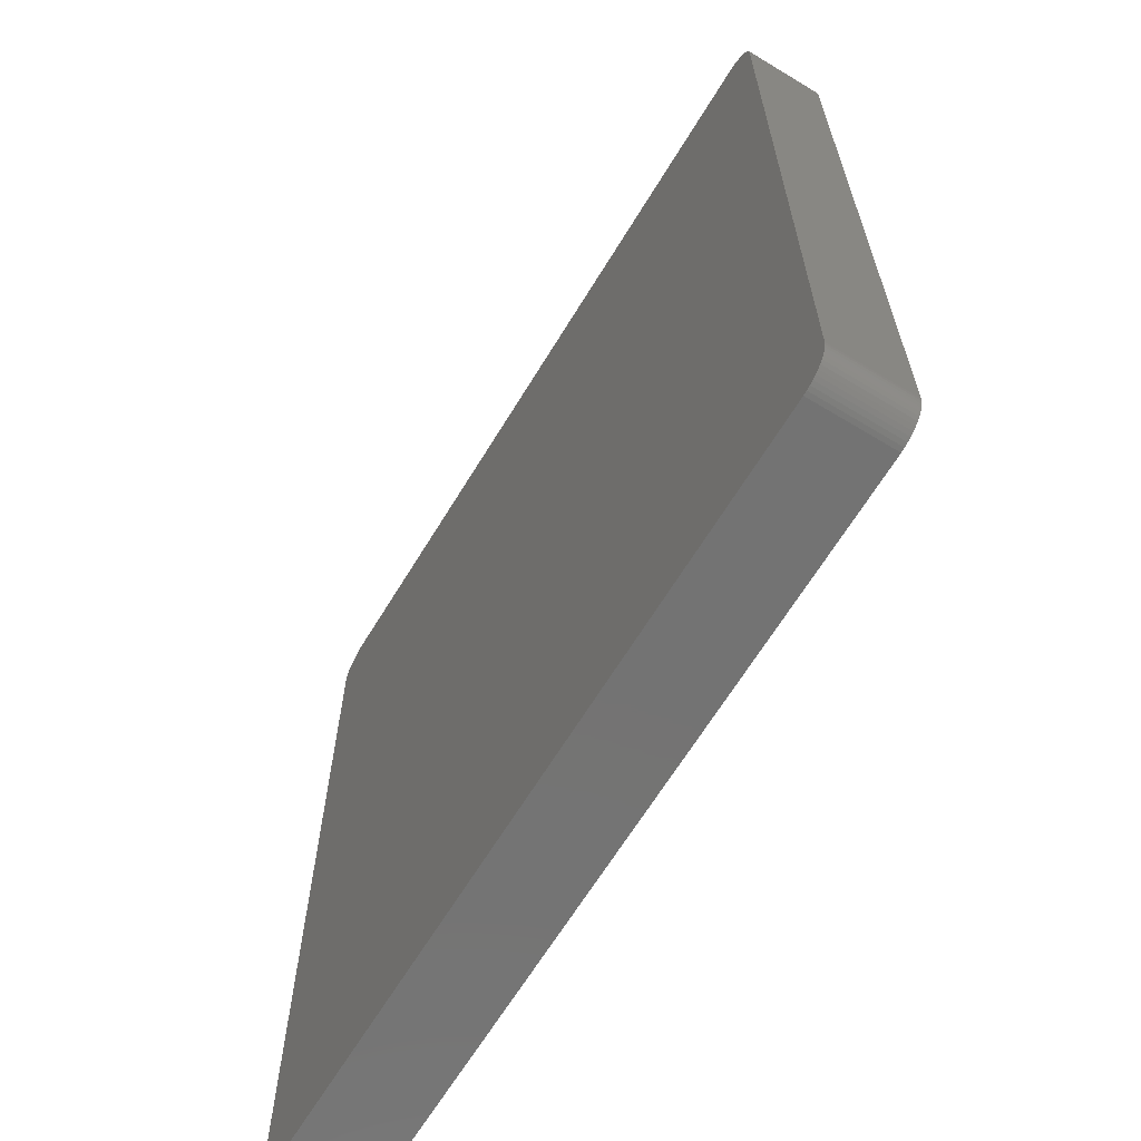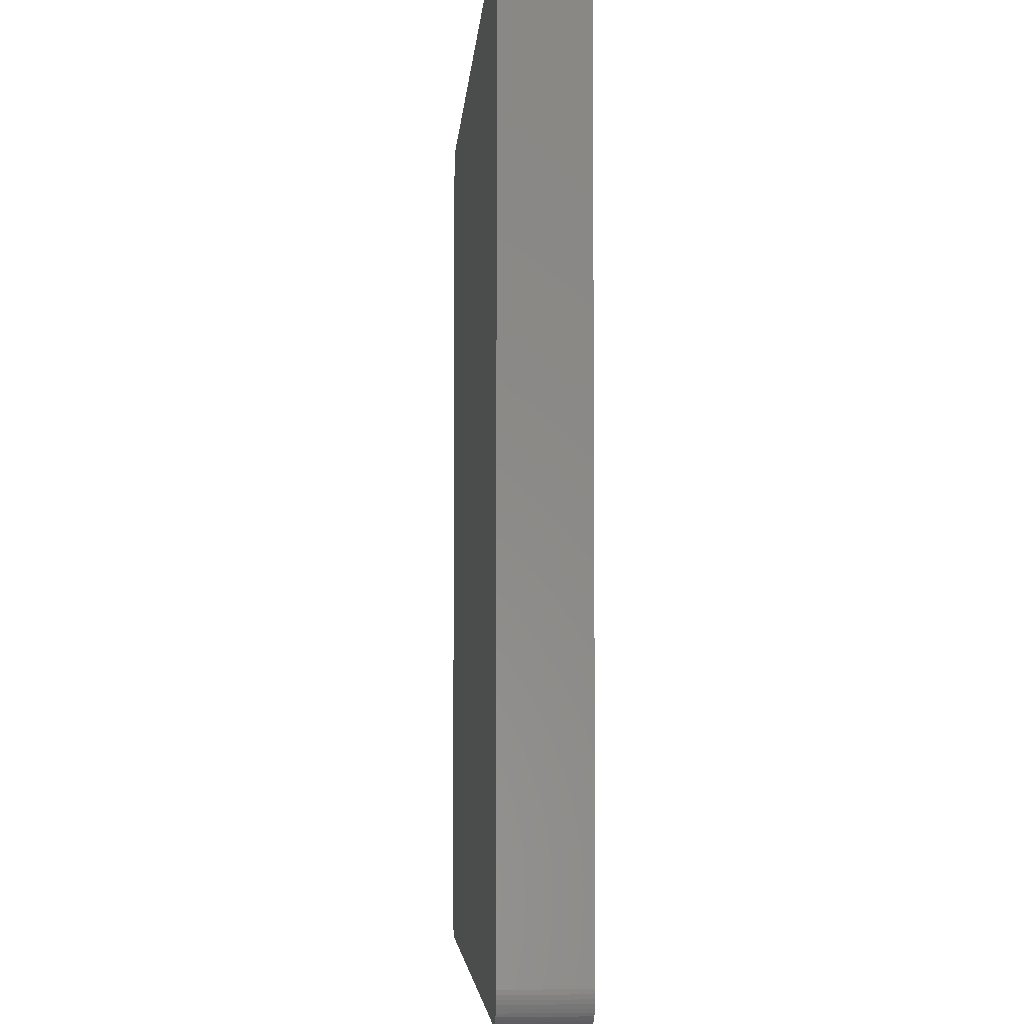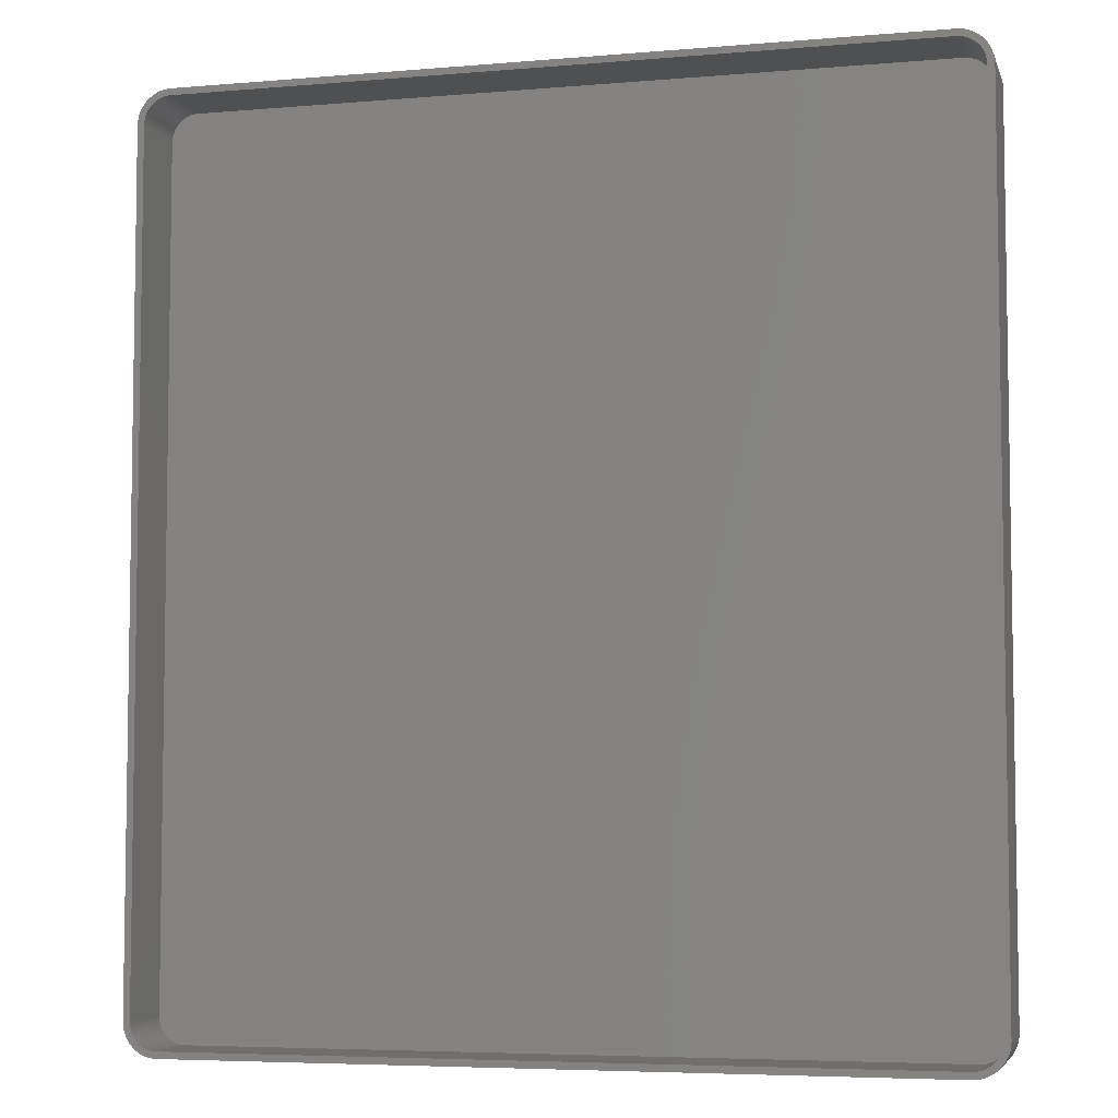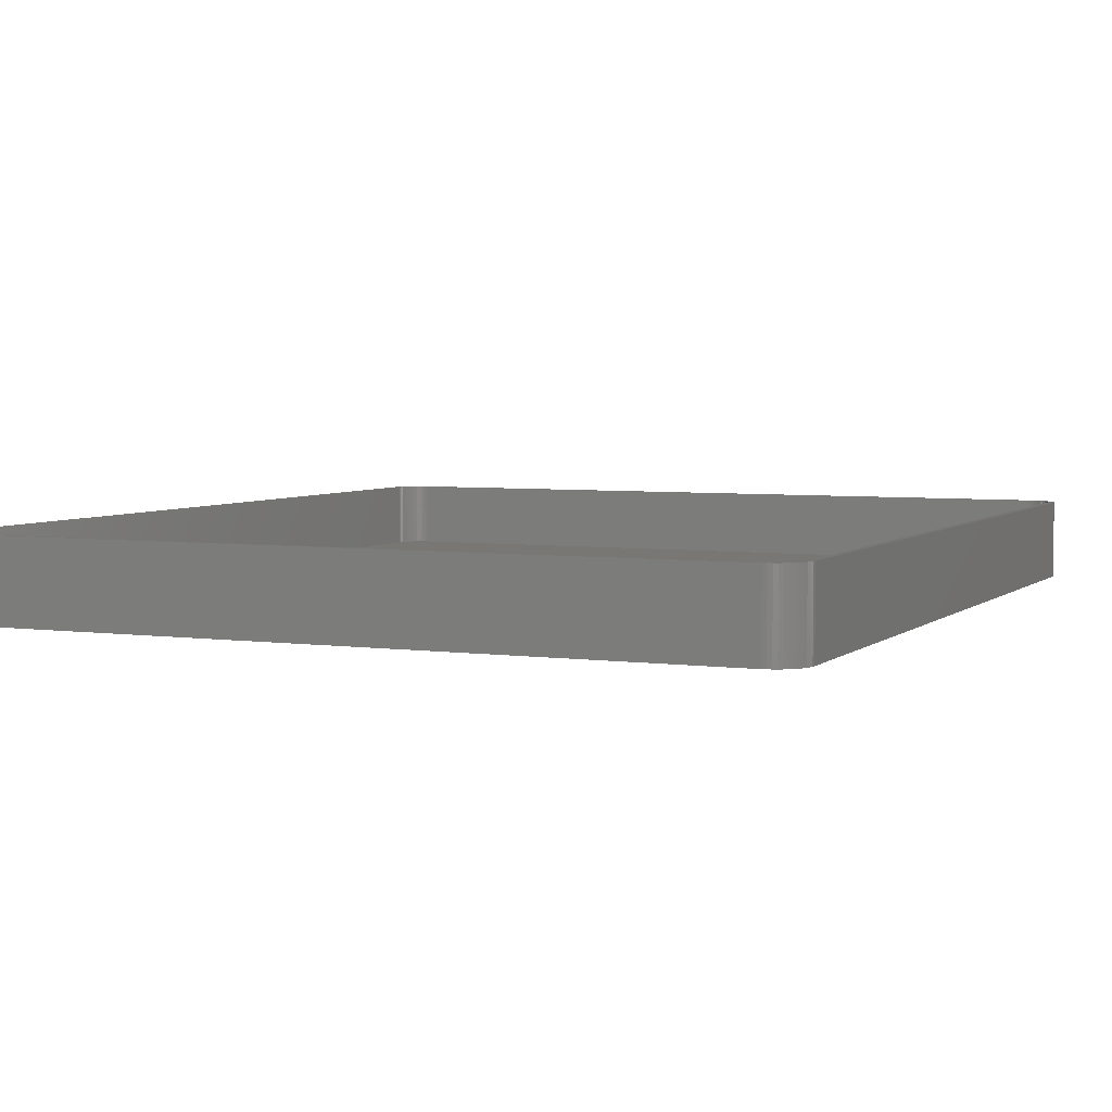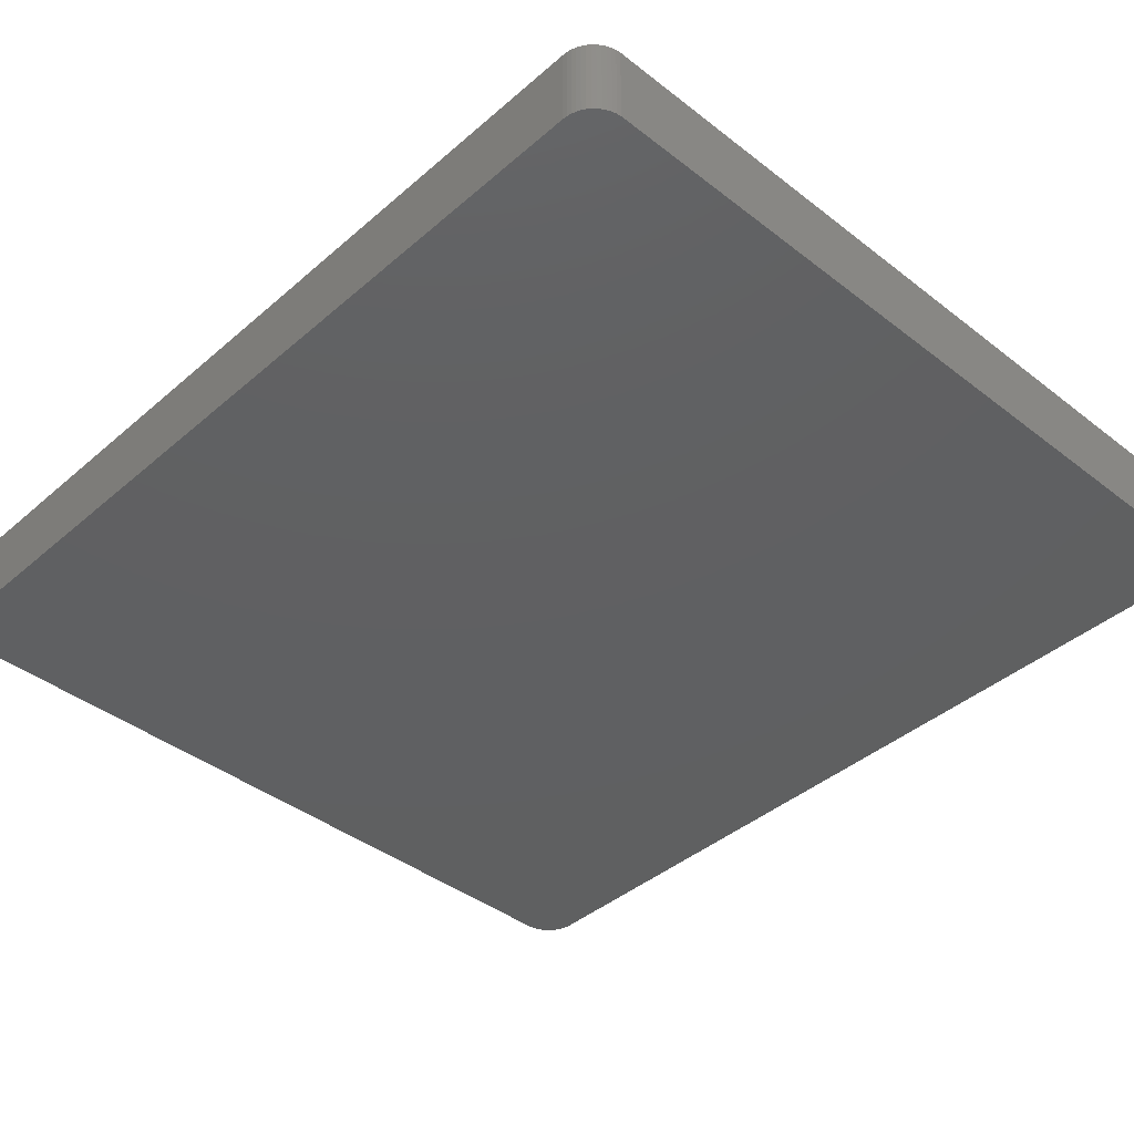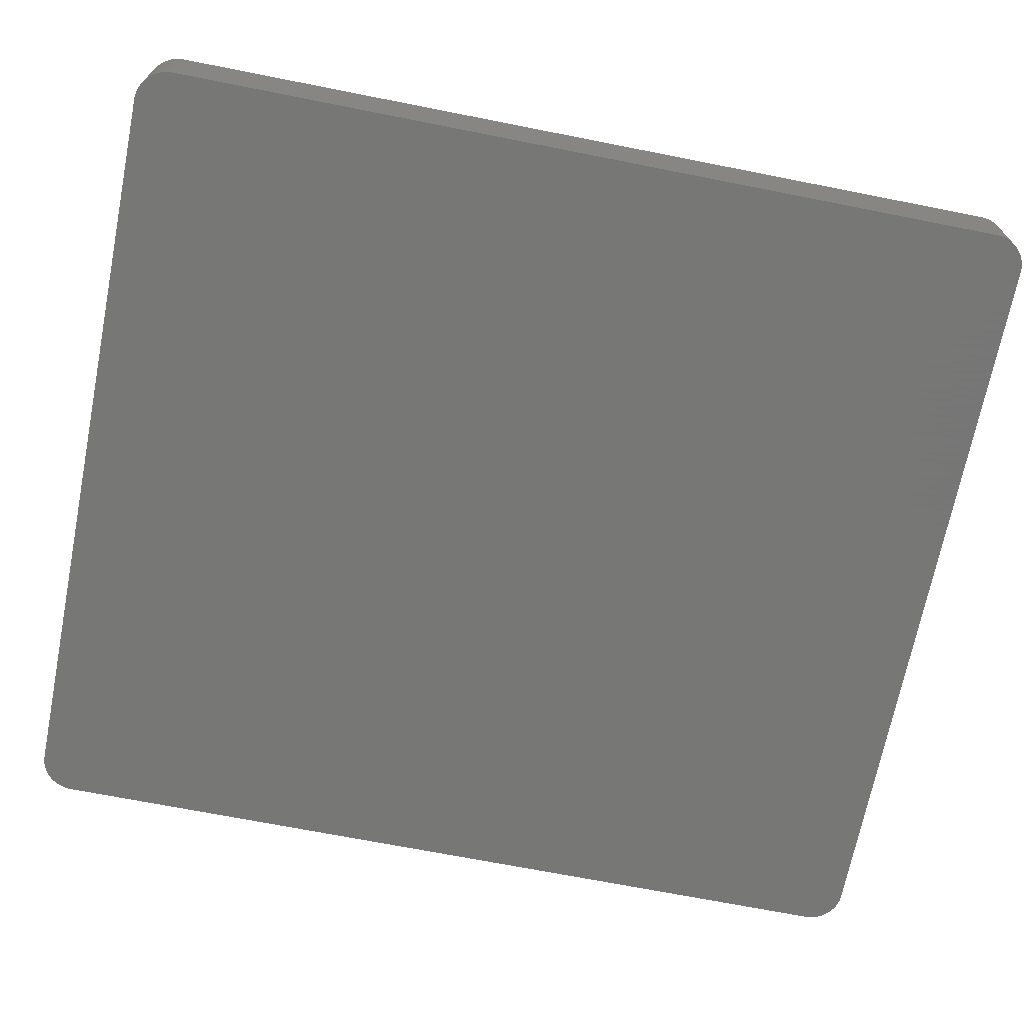
<metadata>
{"format":"stl","ext":"stl","renderer":"f3d","projection":"perspective","resolution":1024,"background":"white","views":[{"elev":-65.4,"azim":-121.3,"up":"+Y"},{"elev":-4.6,"azim":-93.9,"up":"+Y"},{"elev":-5.6,"azim":14.7,"up":"+Y"},{"elev":4.6,"azim":-156.0,"up":"+Z"},{"elev":-40.7,"azim":-43.5,"up":"+Z"},{"elev":-69.3,"azim":78.8,"up":"+Z"}]}
</metadata>
<code>
# stl→obj: 208 verts, 412 faces
v 55.94 67.41 0
v 55.31 67.49 12
v 55.94 67.41 12
v 55.31 67.49 0
v -55.31 67.49 12
v -55.31 67.49 0
v -55.94 67.41 12
v -55.94 67.41 0
v -59.96 63.13 0
v -59.84 63.74 12
v -59.84 63.74 0
v -59.96 63.13 12
v -58.64 -65.92 0
v -58.19 -66.35 12
v -58.64 -65.92 12
v -58.19 -66.35 0
v -55.31 -67.49 0
v 55.31 -67.49 12
v -55.31 -67.49 12
v 55.31 -67.49 0
v -58.19 66.35 0
v -58.64 65.92 12
v -58.19 66.35 12
v -58.64 65.92 0
v 59.05 65.44 12
v 58.64 65.92 0
v 58.64 65.92 12
v 59.05 65.44 0
v -56.55 67.26 0
v -57.13 67.02 12
v -56.55 67.26 12
v -57.13 67.02 0
v 59.84 -63.74 12
v 59.96 -63.13 0
v 59.96 -63.13 12
v 59.84 -63.74 0
v 60 -62.5 12
v 60 62.5 0
v 60 62.5 12
v 60 -62.5 0
v 59.96 63.13 12
v 59.84 63.74 0
v 59.84 63.74 12
v 59.96 63.13 0
v -60 -62.5 0
v -60 62.5 12
v -60 62.5 0
v -60 -62.5 12
v -59.05 65.44 0
v -59.05 65.44 12
v 57.13 67.02 0
v 56.55 67.26 12
v 57.13 67.02 12
v 56.55 67.26 0
v 58.19 66.35 0
v 57.68 66.72 12
v 58.19 66.35 12
v 57.68 66.72 0
v -57.68 -66.72 12
v -57.68 -66.72 0
v -57.13 -67.02 0
v -56.55 -67.26 12
v -57.13 -67.02 12
v -56.55 -67.26 0
v -55.94 -67.41 0
v -55.94 -67.41 12
v 59.65 -64.34 12
v 59.65 -64.34 0
v 59.65 64.34 0
v 59.65 64.34 12
v -59.96 -63.13 0
v -59.96 -63.13 12
v 59 62.5 12
v 58.97 63 12
v 59 -62.5 12
v 58.87 63.49 12
v 58.72 63.97 12
v 59.38 64.91 12
v 58.97 -63 12
v 58.51 64.43 12
v 58.87 -63.49 12
v 58.24 64.85 12
v 57.92 65.24 12
v 57.55 65.58 12
v 57.14 65.88 12
v 56.7 66.12 12
v 56.24 66.3 12
v 55.75 66.43 12
v 55.25 66.49 12
v -55.25 66.49 12
v -55.75 66.43 12
v -56.24 66.3 12
v -56.7 66.12 12
v -57.14 65.88 12
v -57.68 66.72 12
v -57.55 65.58 12
v -57.92 65.24 12
v -58.24 64.85 12
v -58.51 64.43 12
v -59.38 64.91 12
v -58.72 63.97 12
v -58.87 63.49 12
v -59.65 64.34 12
v 58.72 -63.97 12
v 59.38 -64.91 12
v 58.51 -64.43 12
v 59.05 -65.44 12
v 58.24 -64.85 12
v 58.64 -65.92 12
v 57.92 -65.24 12
v 58.19 -66.35 12
v 57.55 -65.58 12
v 57.68 -66.72 12
v 57.14 -65.88 12
v 57.13 -67.02 12
v 56.7 -66.12 12
v 56.55 -67.26 12
v 56.24 -66.3 12
v 55.94 -67.41 12
v 55.75 -66.43 12
v 55.25 -66.49 12
v -55.25 -66.49 12
v -55.75 -66.43 12
v -56.24 -66.3 12
v -56.7 -66.12 12
v -57.14 -65.88 12
v -57.55 -65.58 12
v -57.92 -65.24 12
v -58.24 -64.85 12
v -59.05 -65.44 12
v -58.51 -64.43 12
v -59.38 -64.91 12
v -58.72 -63.97 12
v -59.65 -64.34 12
v -58.87 -63.49 12
v -59.84 -63.74 12
v -58.97 -63 12
v -59 -62.5 12
v -59 62.5 12
v -58.97 63 12
v -59.65 -64.34 0
v -59.84 -63.74 0
v -59.65 64.34 0
v -57.68 66.72 0
v 59.05 -65.44 0
v 58.64 -65.92 0
v 58.19 -66.35 0
v -59.05 -65.44 0
v -59.38 64.91 0
v 59.38 -64.91 0
v 57.13 -67.02 0
v 57.68 -66.72 0
v 56.55 -67.26 0
v 55.94 -67.41 0
v 59.38 64.91 0
v -59.38 -64.91 0
v 55.25 66.49 2
v 55.75 66.43 2
v -55.25 66.49 2
v 57.55 65.58 2
v 57.92 65.24 2
v -55.75 66.43 2
v 58.24 64.85 2
v 55.25 -66.49 2
v -55.25 -66.49 2
v 59 -62.5 2
v 59 62.5 2
v -57.92 65.24 2
v -57.55 65.58 2
v -56.7 66.12 2
v -56.24 66.3 2
v 56.24 66.3 2
v 56.7 66.12 2
v -56.7 -66.12 2
v -57.14 -65.88 2
v -57.55 -65.58 2
v -57.92 -65.24 2
v -59 62.5 2
v -59 -62.5 2
v -58.97 63 2
v -58.87 63.49 2
v -57.14 65.88 2
v 57.14 65.88 2
v 58.87 63.49 2
v 58.72 63.97 2
v 58.51 64.43 2
v 58.97 63 2
v 57.92 -65.24 2
v 58.24 -64.85 2
v 58.72 -63.97 2
v 58.87 -63.49 2
v 58.97 -63 2
v 57.14 -65.88 2
v 56.7 -66.12 2
v 57.55 -65.58 2
v -55.75 -66.43 2
v 58.51 -64.43 2
v 56.24 -66.3 2
v 55.75 -66.43 2
v -56.24 -66.3 2
v -58.24 64.85 2
v -58.51 64.43 2
v -58.72 63.97 2
v -58.24 -64.85 2
v -58.51 -64.43 2
v -58.72 -63.97 2
v -58.87 -63.49 2
v -58.97 -63 2
f 1 2 3
f 2 1 4
f 4 5 2
f 5 4 6
f 6 7 5
f 7 6 8
f 9 10 11
f 10 9 12
f 13 14 15
f 14 13 16
f 17 18 19
f 18 17 20
f 21 22 23
f 22 21 24
f 25 26 27
f 26 25 28
f 29 30 31
f 30 29 32
f 33 34 35
f 34 33 36
f 37 38 39
f 38 37 40
f 41 42 43
f 42 41 44
f 45 46 47
f 46 45 48
f 47 12 9
f 12 47 46
f 49 22 24
f 22 49 50
f 51 52 53
f 52 51 54
f 55 56 57
f 56 55 58
f 8 31 7
f 31 8 29
f 16 59 14
f 59 16 60
f 61 62 63
f 62 61 64
f 65 19 66
f 19 65 17
f 67 36 33
f 36 67 68
f 43 69 70
f 69 43 42
f 26 57 27
f 57 26 55
f 71 48 45
f 48 71 72
f 73 39 41
f 39 73 37
f 74 41 43
f 75 37 73
f 76 43 70
f 37 75 35
f 77 70 78
f 79 35 75
f 80 78 25
f 35 79 33
f 81 33 79
f 41 74 73
f 43 76 74
f 70 77 76
f 82 25 27
f 78 80 77
f 25 82 80
f 83 27 57
f 27 83 82
f 84 57 56
f 57 84 83
f 56 85 84
f 53 85 56
f 53 86 85
f 52 86 53
f 52 87 86
f 3 87 52
f 3 88 87
f 2 88 3
f 2 89 88
f 2 90 89
f 5 90 2
f 5 91 90
f 7 91 5
f 7 92 91
f 31 92 7
f 31 93 92
f 30 93 31
f 30 94 93
f 95 94 30
f 94 95 96
f 23 96 95
f 96 23 97
f 22 97 23
f 97 22 98
f 50 98 22
f 98 50 99
f 100 99 50
f 99 100 101
f 10 102 103
f 101 103 102
f 103 101 100
f 33 81 67
f 104 67 81
f 67 104 105
f 106 105 104
f 105 106 107
f 108 107 106
f 107 108 109
f 110 109 108
f 109 110 111
f 112 111 110
f 111 112 113
f 114 113 112
f 114 115 113
f 116 115 114
f 116 117 115
f 118 117 116
f 118 119 117
f 120 119 118
f 120 18 119
f 121 18 120
f 122 18 121
f 122 19 18
f 123 19 122
f 123 66 19
f 124 66 123
f 124 62 66
f 125 62 124
f 125 63 62
f 126 63 125
f 59 126 127
f 126 59 63
f 14 127 128
f 127 14 59
f 15 128 129
f 130 129 131
f 128 15 14
f 132 131 133
f 134 133 135
f 136 135 137
f 129 130 15
f 72 137 138
f 139 46 138
f 102 10 140
f 48 138 46
f 12 140 10
f 72 138 48
f 140 12 139
f 131 132 130
f 139 12 46
f 133 134 132
f 135 136 134
f 137 72 136
f 141 136 142
f 136 141 134
f 11 103 143
f 103 11 10
f 32 95 30
f 95 32 144
f 144 23 95
f 23 144 21
f 54 3 52
f 3 54 1
f 58 53 56
f 53 58 51
f 64 66 62
f 66 64 65
f 109 145 107
f 145 109 146
f 147 109 111
f 109 147 146
f 39 44 41
f 44 39 38
f 13 130 148
f 130 13 15
f 143 100 149
f 100 143 103
f 60 63 59
f 63 60 61
f 35 40 37
f 40 35 34
f 107 150 105
f 150 107 145
f 151 113 115
f 113 151 152
f 153 115 117
f 115 153 151
f 20 119 18
f 119 20 154
f 78 28 25
f 28 78 155
f 70 155 78
f 155 70 69
f 20 40 34
f 40 45 38
f 20 34 36
f 40 20 45
f 20 36 68
f 47 38 45
f 20 68 150
f 44 4 42
f 20 150 145
f 42 4 69
f 20 145 146
f 69 4 155
f 20 146 147
f 155 4 28
f 20 147 152
f 28 4 26
f 20 152 151
f 26 4 55
f 20 151 153
f 55 4 58
f 20 153 154
f 58 4 51
f 51 4 54
f 54 4 1
f 45 20 17
f 4 38 47
f 45 17 65
f 38 4 44
f 45 65 64
f 4 47 6
f 45 64 61
f 6 47 8
f 45 61 60
f 8 47 29
f 45 60 16
f 29 47 32
f 45 16 13
f 32 47 144
f 45 13 148
f 144 47 21
f 45 148 156
f 21 47 24
f 45 156 141
f 24 47 49
f 45 141 142
f 49 47 149
f 45 142 71
f 149 47 143
f 143 47 11
f 11 47 9
f 148 132 156
f 132 148 130
f 156 134 141
f 134 156 132
f 149 50 49
f 50 149 100
f 105 68 67
f 68 105 150
f 152 111 113
f 111 152 147
f 154 117 119
f 117 154 153
f 142 72 71
f 72 142 136
f 157 88 89
f 88 157 158
f 159 89 90
f 89 159 157
f 160 83 84
f 83 160 161
f 162 90 91
f 90 162 159
f 163 83 161
f 83 163 82
f 164 122 121
f 122 164 165
f 166 73 167
f 73 166 75
f 168 96 97
f 96 168 169
f 170 92 93
f 92 170 171
f 172 86 87
f 86 172 173
f 174 126 125
f 126 174 175
f 176 128 127
f 128 176 177
f 138 178 139
f 178 138 179
f 139 180 140
f 180 139 178
f 140 181 102
f 181 140 180
f 182 93 94
f 93 182 170
f 171 91 92
f 91 171 162
f 158 87 88
f 87 158 172
f 173 85 86
f 85 173 183
f 184 77 185
f 77 184 76
f 185 80 186
f 80 185 77
f 187 76 184
f 76 187 74
f 188 108 189
f 108 188 110
f 190 81 191
f 81 190 104
f 169 94 96
f 94 169 182
f 183 84 85
f 84 183 160
f 186 82 163
f 82 186 80
f 167 74 187
f 74 167 73
f 191 79 192
f 79 191 81
f 193 116 114
f 116 193 194
f 195 114 112
f 114 195 193
f 165 123 122
f 123 165 196
f 157 167 187
f 167 178 166
f 157 187 184
f 167 157 178
f 157 184 185
f 179 166 178
f 157 185 186
f 192 164 191
f 157 186 163
f 191 164 190
f 157 163 161
f 190 164 197
f 157 161 160
f 197 164 189
f 157 160 183
f 189 164 188
f 157 183 173
f 188 164 195
f 157 173 172
f 195 164 193
f 157 172 158
f 193 164 194
f 194 164 198
f 198 164 199
f 178 157 159
f 164 166 179
f 178 159 162
f 166 164 192
f 178 162 171
f 164 179 165
f 178 171 170
f 165 179 196
f 178 170 182
f 196 179 200
f 178 182 169
f 200 179 174
f 178 169 168
f 174 179 175
f 178 168 201
f 175 179 176
f 178 201 202
f 176 179 177
f 178 202 203
f 177 179 204
f 178 203 181
f 204 179 205
f 178 181 180
f 205 179 206
f 206 179 207
f 207 179 208
f 131 206 133
f 206 131 205
f 102 203 101
f 203 102 181
f 101 202 99
f 202 101 203
f 98 168 97
f 168 98 201
f 197 104 190
f 104 197 106
f 189 106 197
f 106 189 108
f 192 75 166
f 75 192 79
f 188 112 110
f 112 188 195
f 194 118 116
f 118 194 198
f 200 125 124
f 125 200 174
f 133 207 135
f 207 133 206
f 128 204 129
f 204 128 177
f 99 201 98
f 201 99 202
f 198 120 118
f 120 198 199
f 199 121 120
f 121 199 164
f 196 124 123
f 124 196 200
f 135 208 137
f 208 135 207
f 137 179 138
f 179 137 208
f 129 205 131
f 205 129 204
f 175 127 126
f 127 175 176

</code>
